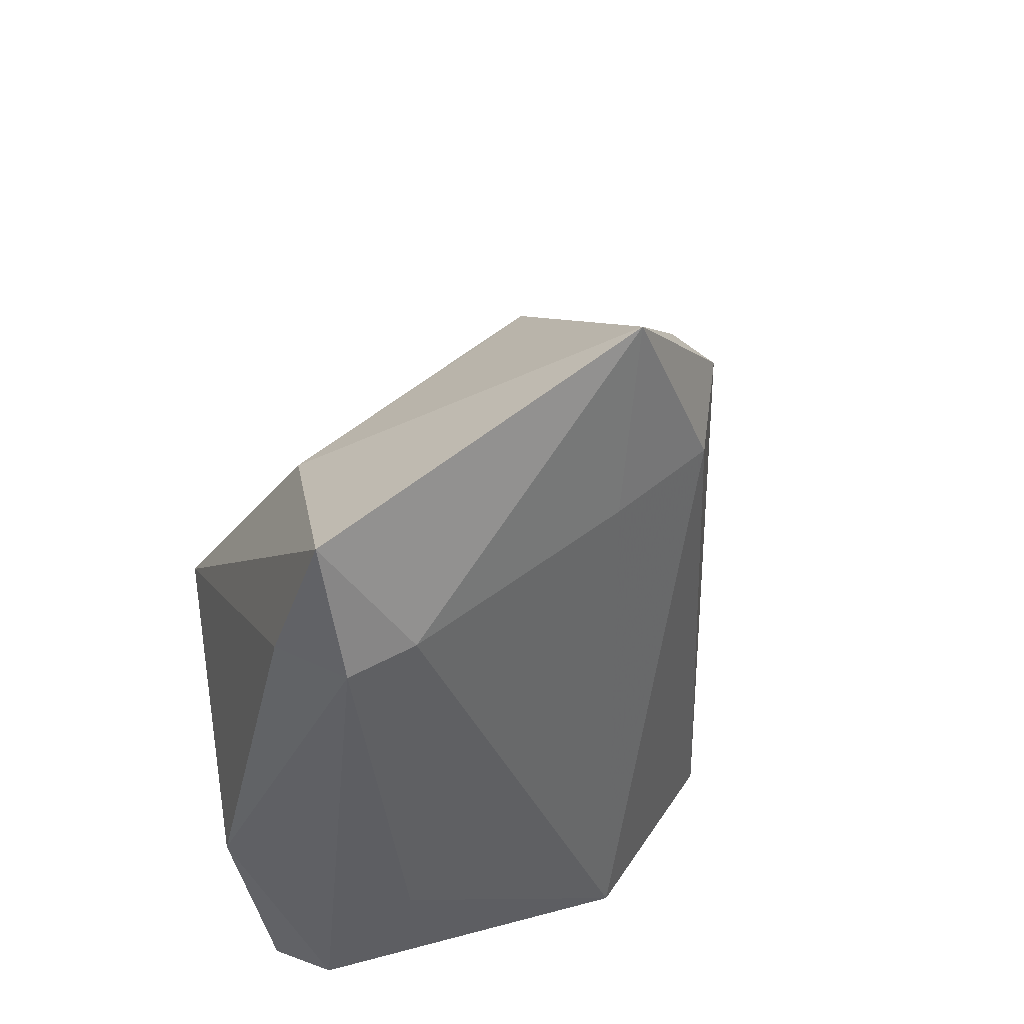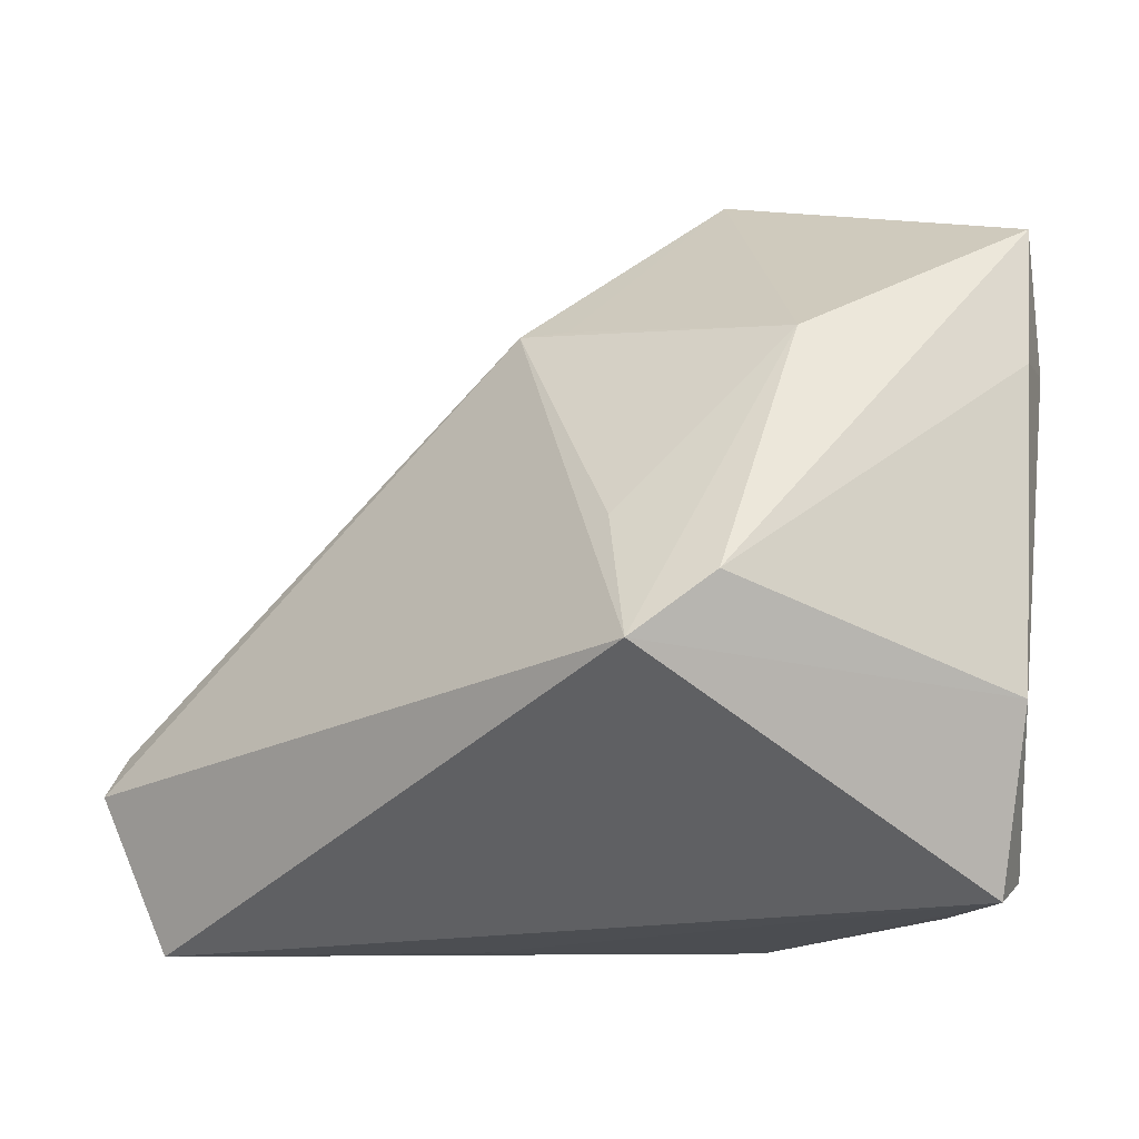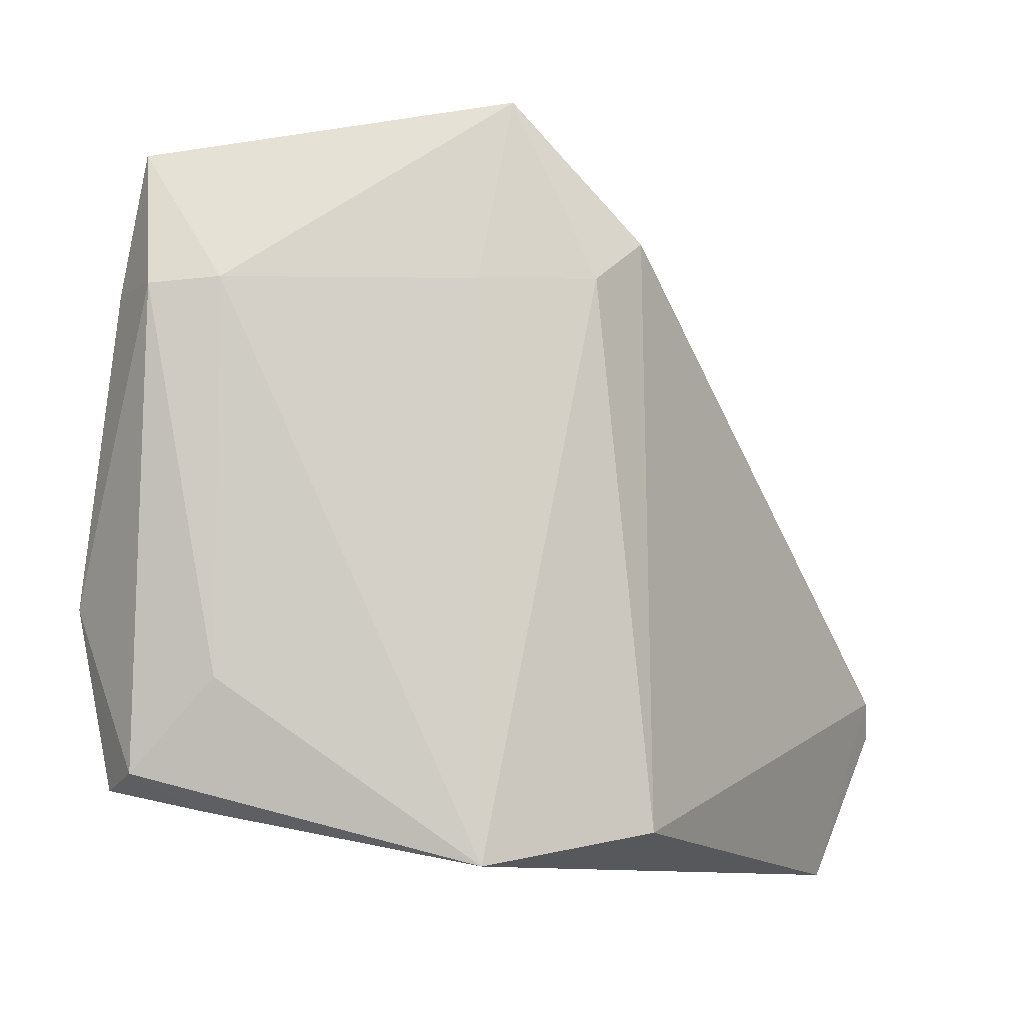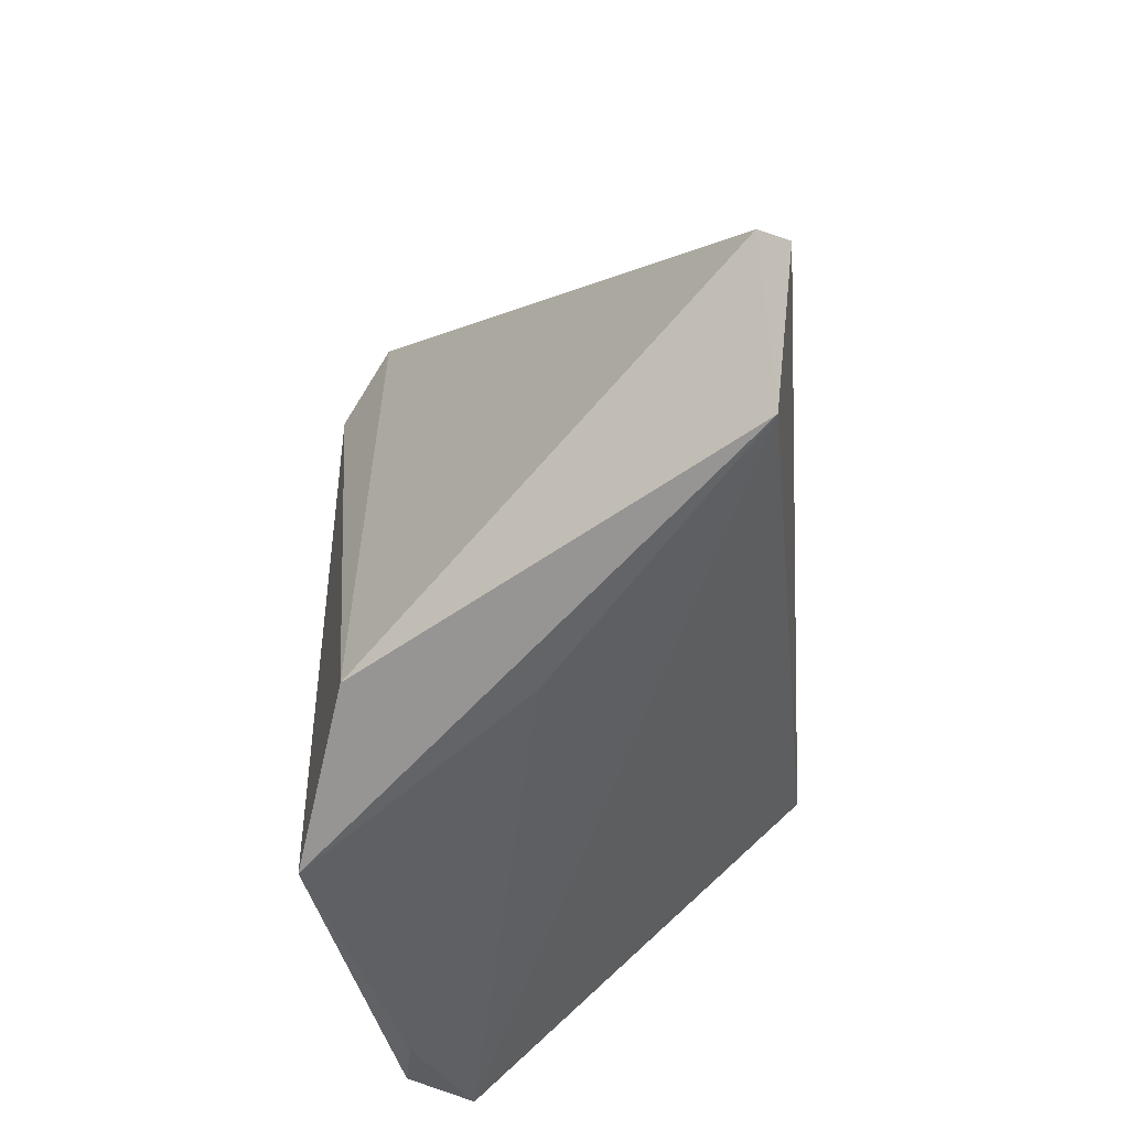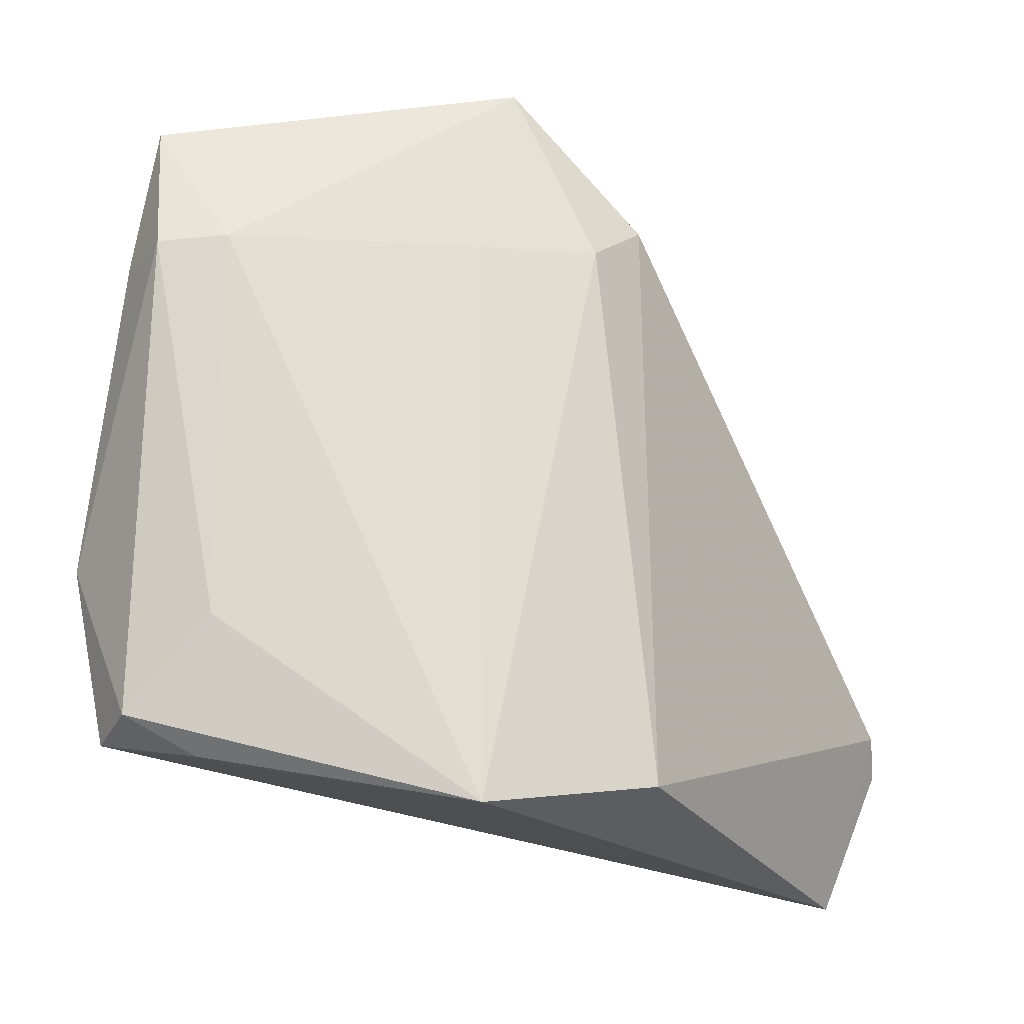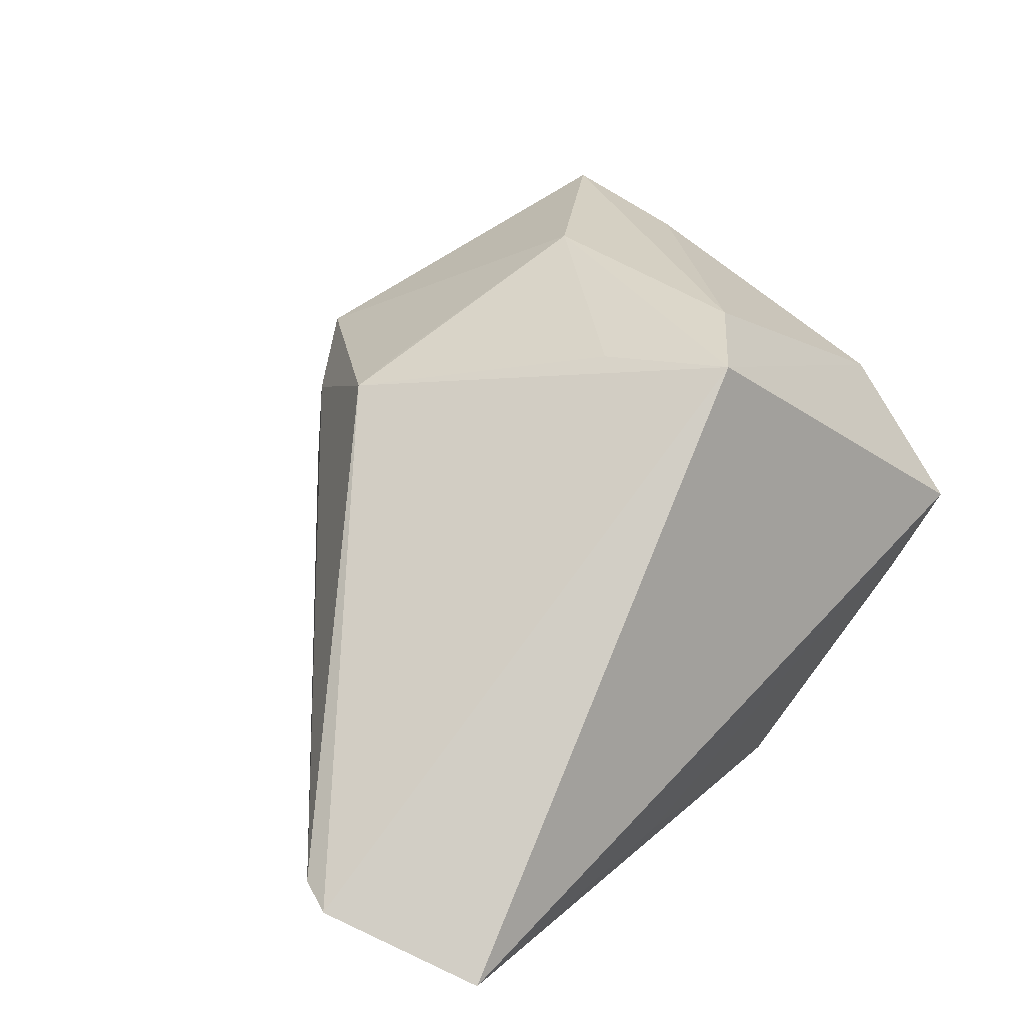
<metadata>
{"format":"obj","ext":"obj","renderer":"f3d","projection":"perspective","resolution":1024,"background":"white","views":[{"elev":41.1,"azim":137.6,"up":"+Y"},{"elev":-3.3,"azim":38.1,"up":"+Y"},{"elev":-10.0,"azim":170.3,"up":"+Y"},{"elev":-57.1,"azim":-89.4,"up":"+Y"},{"elev":-21.8,"azim":170.0,"up":"+Y"},{"elev":76.0,"azim":-41.3,"up":"+Z"}]}
</metadata>
<code>
v -0.04975 -0.03561 0.02294
v -0.01855 0.03494 -0.01596
v -0.02052 -0.03499 0.002001
v 0.04347 -0.007103 -0.004171
v 0.0399 0.02721 -0.01198
v -0.01917 -0.0318 -0.01657
v 0.0197 -0.001428 0.03
v 0.02603 0.005135 0.02353
v -0.01224 0.02917 -0.02106
v 0.02896 -0.01569 -0.01811
v -0.01191 0.04206 -0.01562
v -0.005498 0.03238 0.006493
v 0.02939 0.02736 -0.02151
v -0.00305 0.04966 -0.01972
v 0.0006287 -0.03561 -0.02151
v -0.0567 -0.0137 0.02225
v 0.023 0.03067 0.005227
v -0.05753 -0.01798 0.02516
v 0.001164 0.02849 -0.02151
v -0.01135 0.03221 0.007485
v 0.03701 0.02671 -0.01988
v 0.03748 -0.02576 -0.01318
v 0.01165 0.01098 0.02187
v 0.02956 -0.02966 -0.01226
v 0.03953 -0.02723 -0.005933
v 0.03743 0.042 -0.01678
f 1 25 7
f 4 7 25
f 1 6 15
f 1 7 18
f 7 20 18
f 7 4 8
f 26 17 8
f 8 17 7
f 3 25 1
f 1 15 3
f 3 15 25
f 22 15 10
f 10 21 22
f 22 4 25
f 22 21 4
f 20 17 12
f 23 20 7
f 7 17 23
f 23 17 20
f 26 8 5
f 5 8 4
f 5 21 26
f 4 21 5
f 25 15 24
f 24 22 25
f 15 22 24
f 16 18 20
f 16 2 6
f 16 6 1
f 1 18 16
f 20 12 14
f 14 17 26
f 14 12 17
f 20 14 11
f 11 14 2
f 11 16 20
f 2 16 11
f 10 15 13
f 13 21 10
f 26 21 13
f 13 14 26
f 6 2 9
f 2 14 9
f 9 15 6
f 14 13 19
f 19 9 14
f 19 13 15
f 15 9 19

</code>
